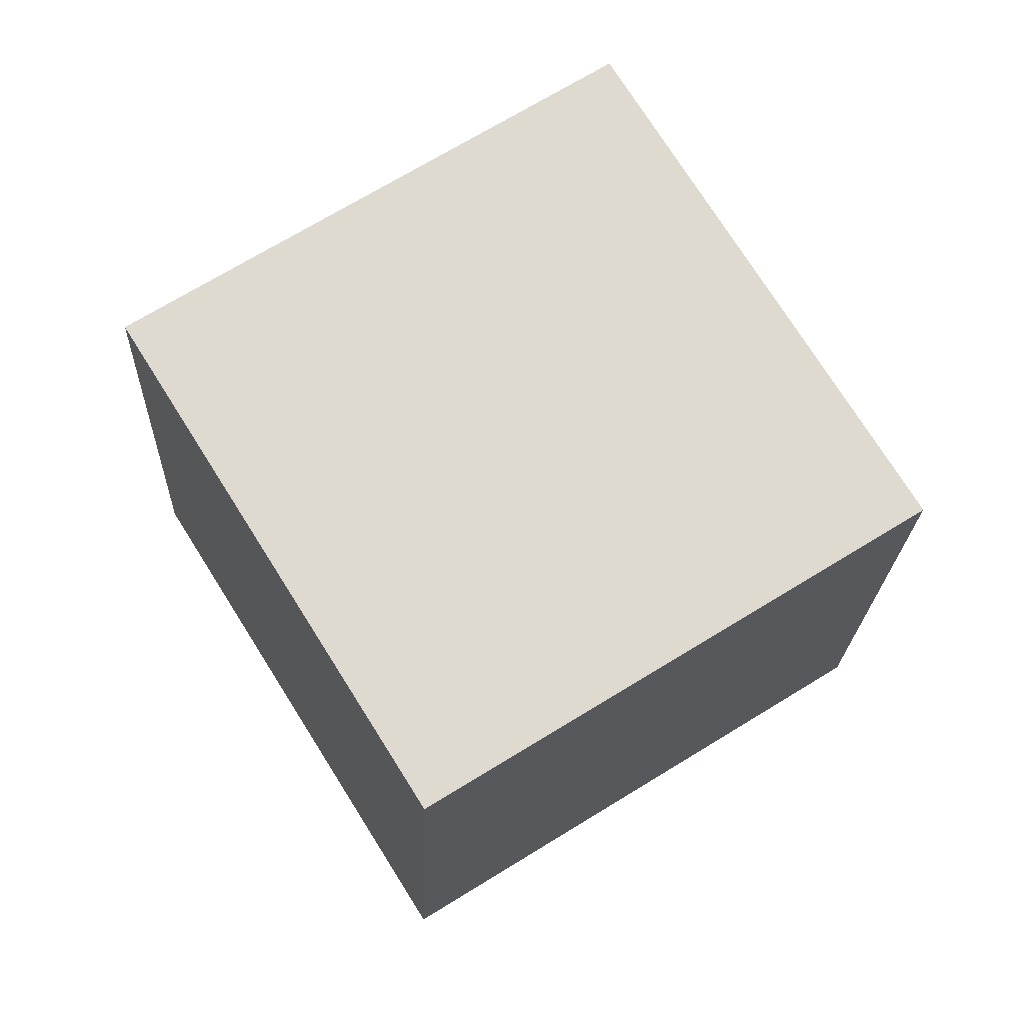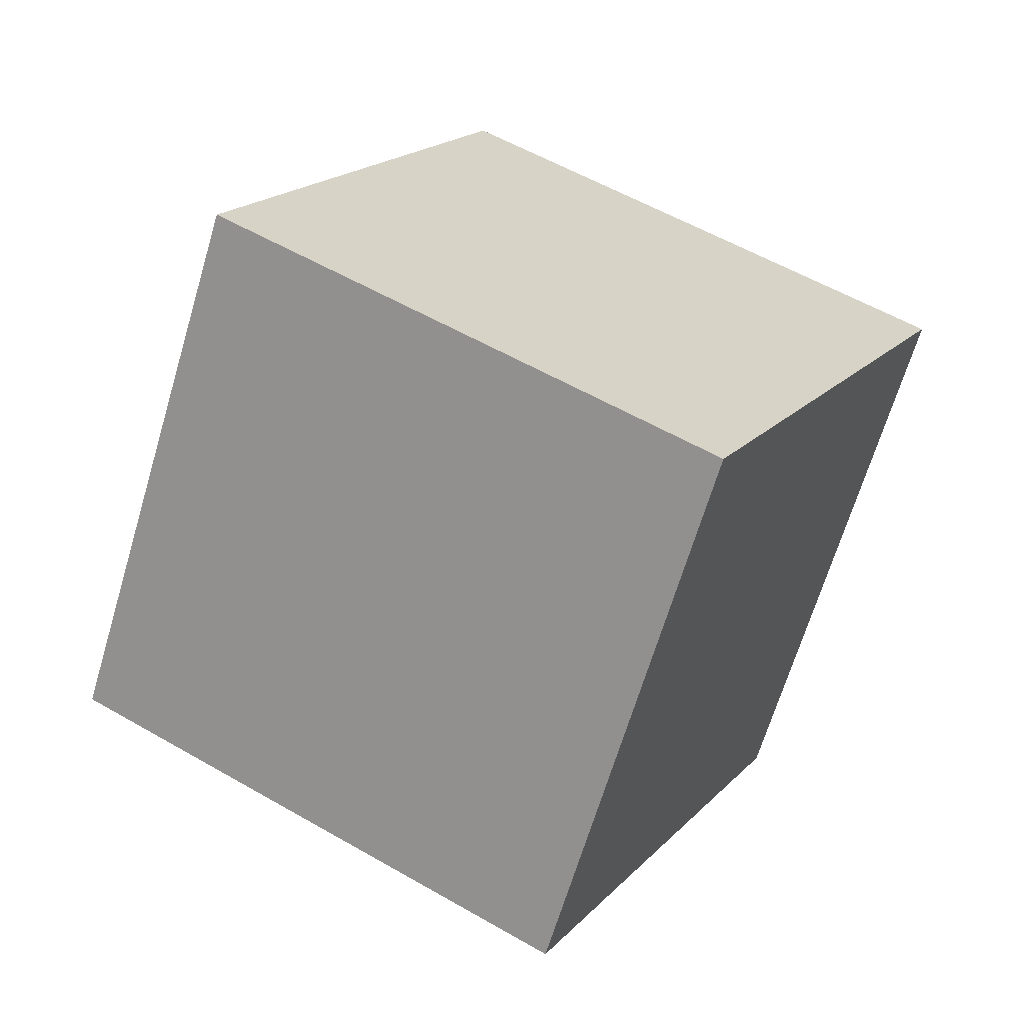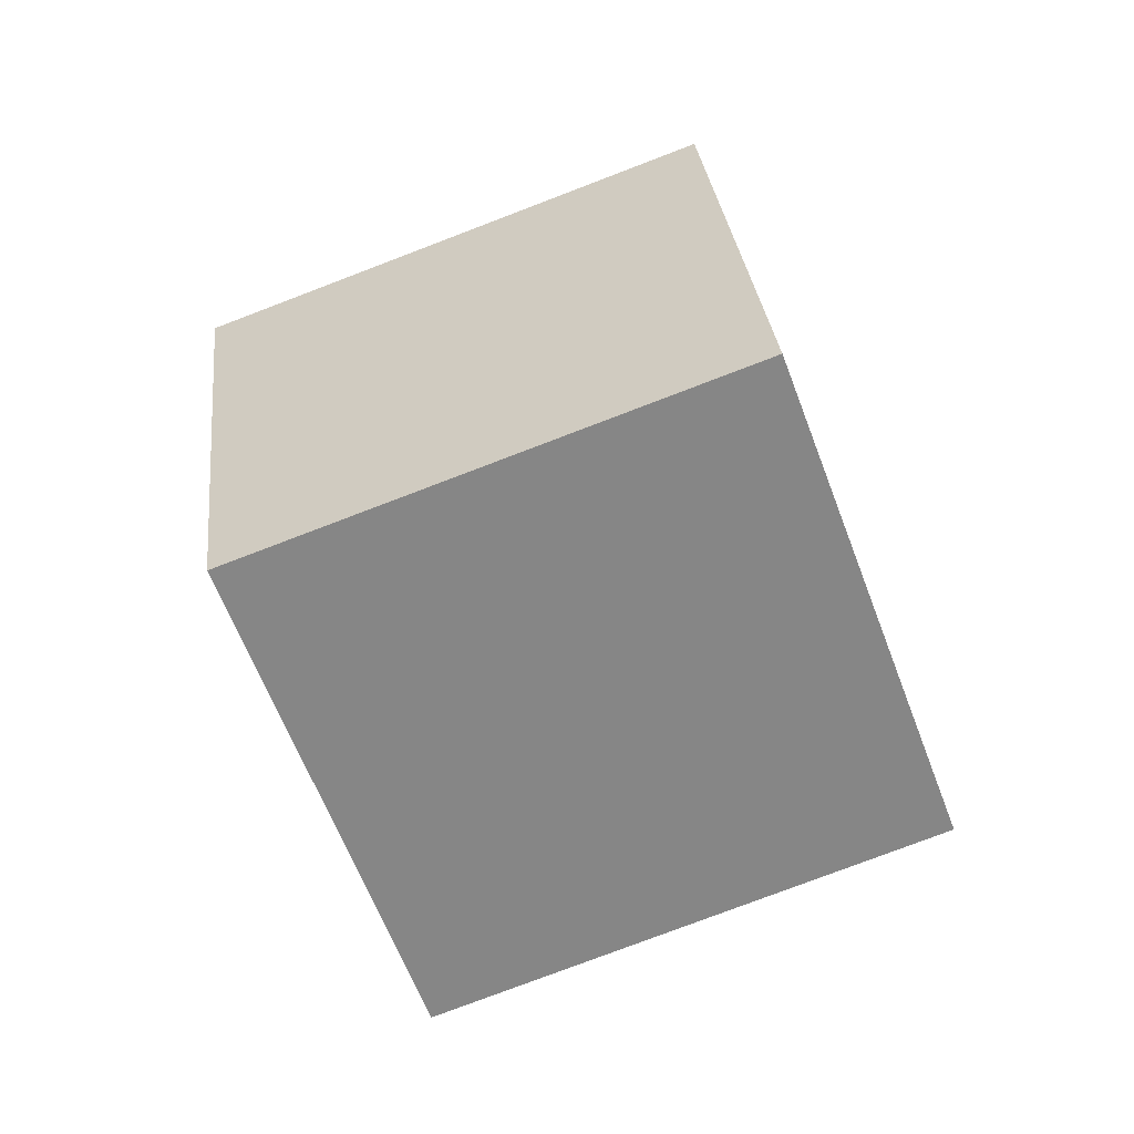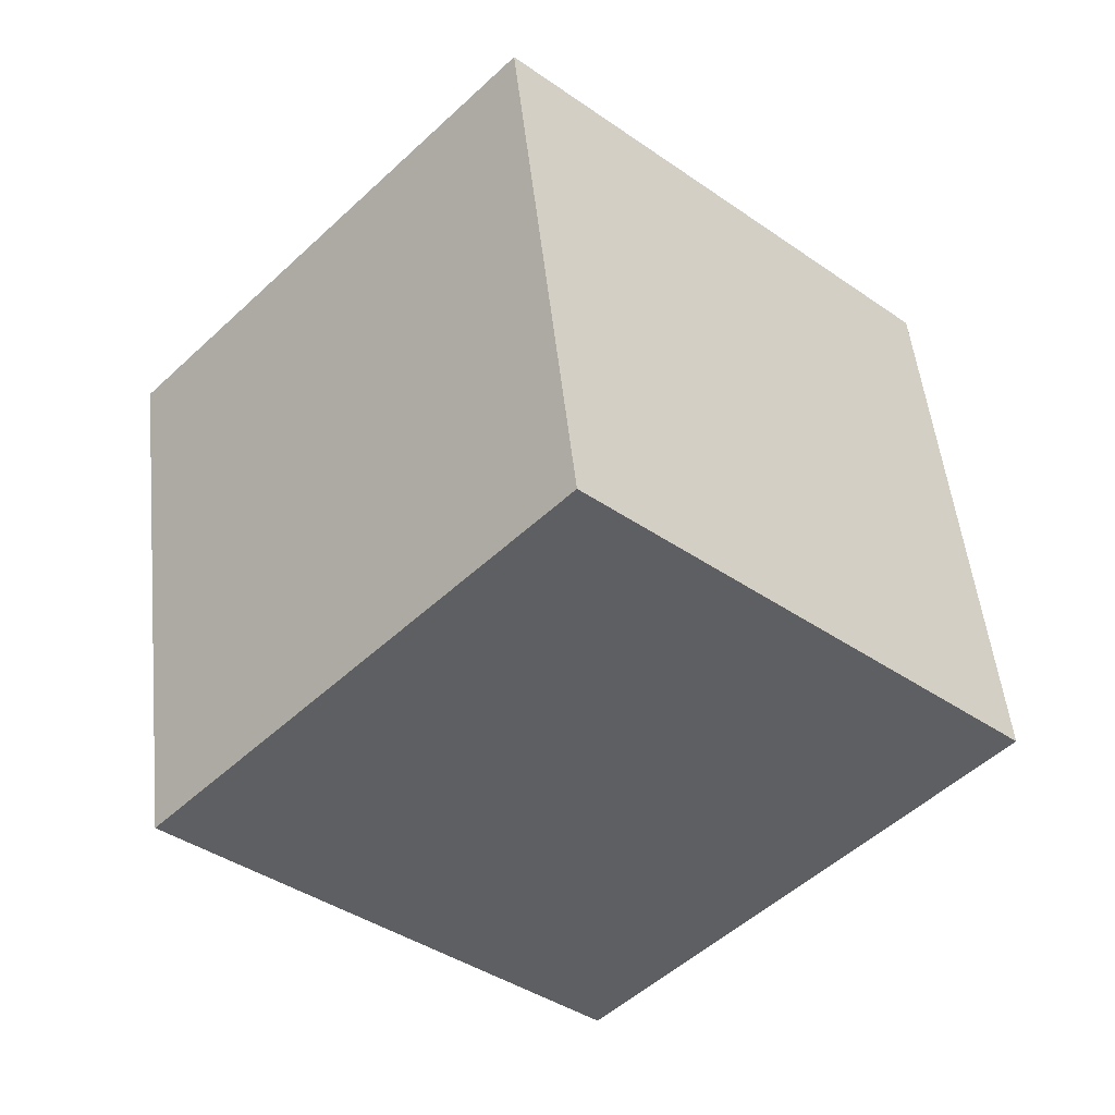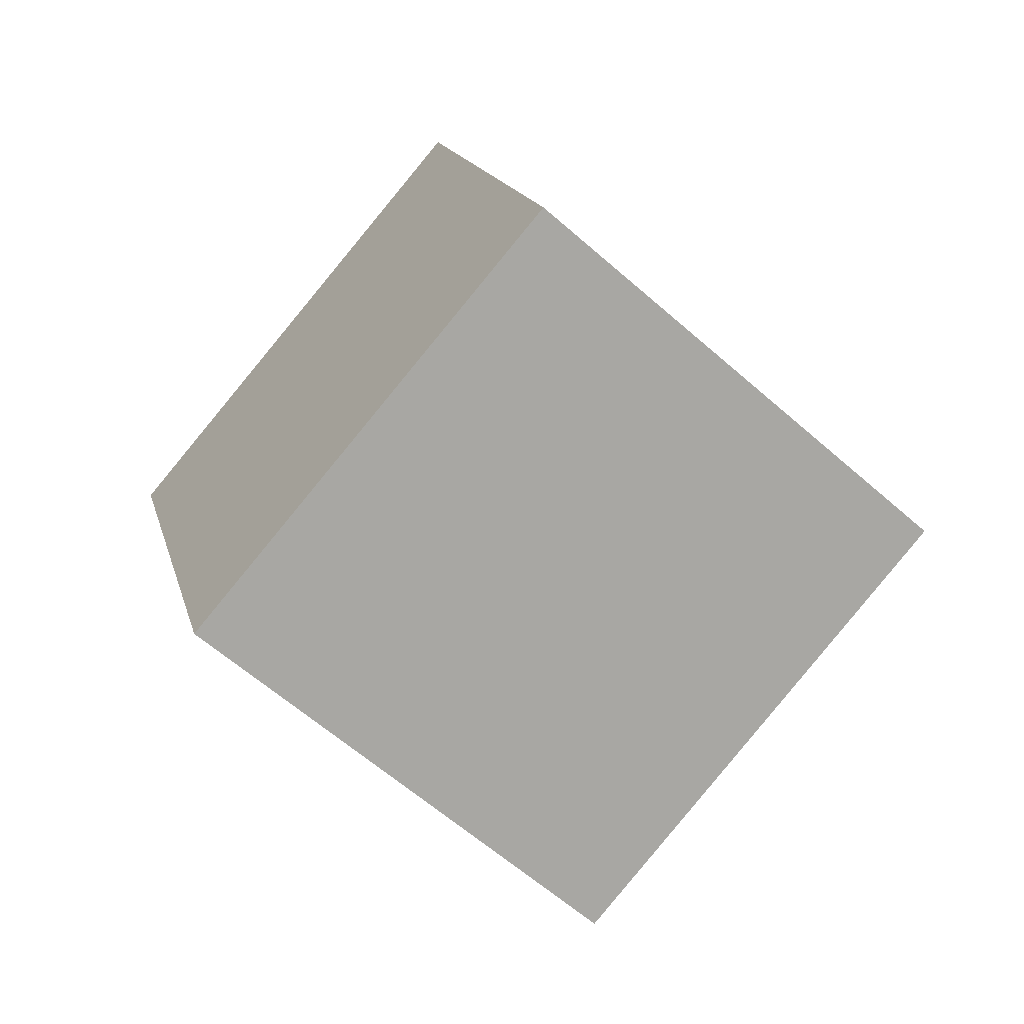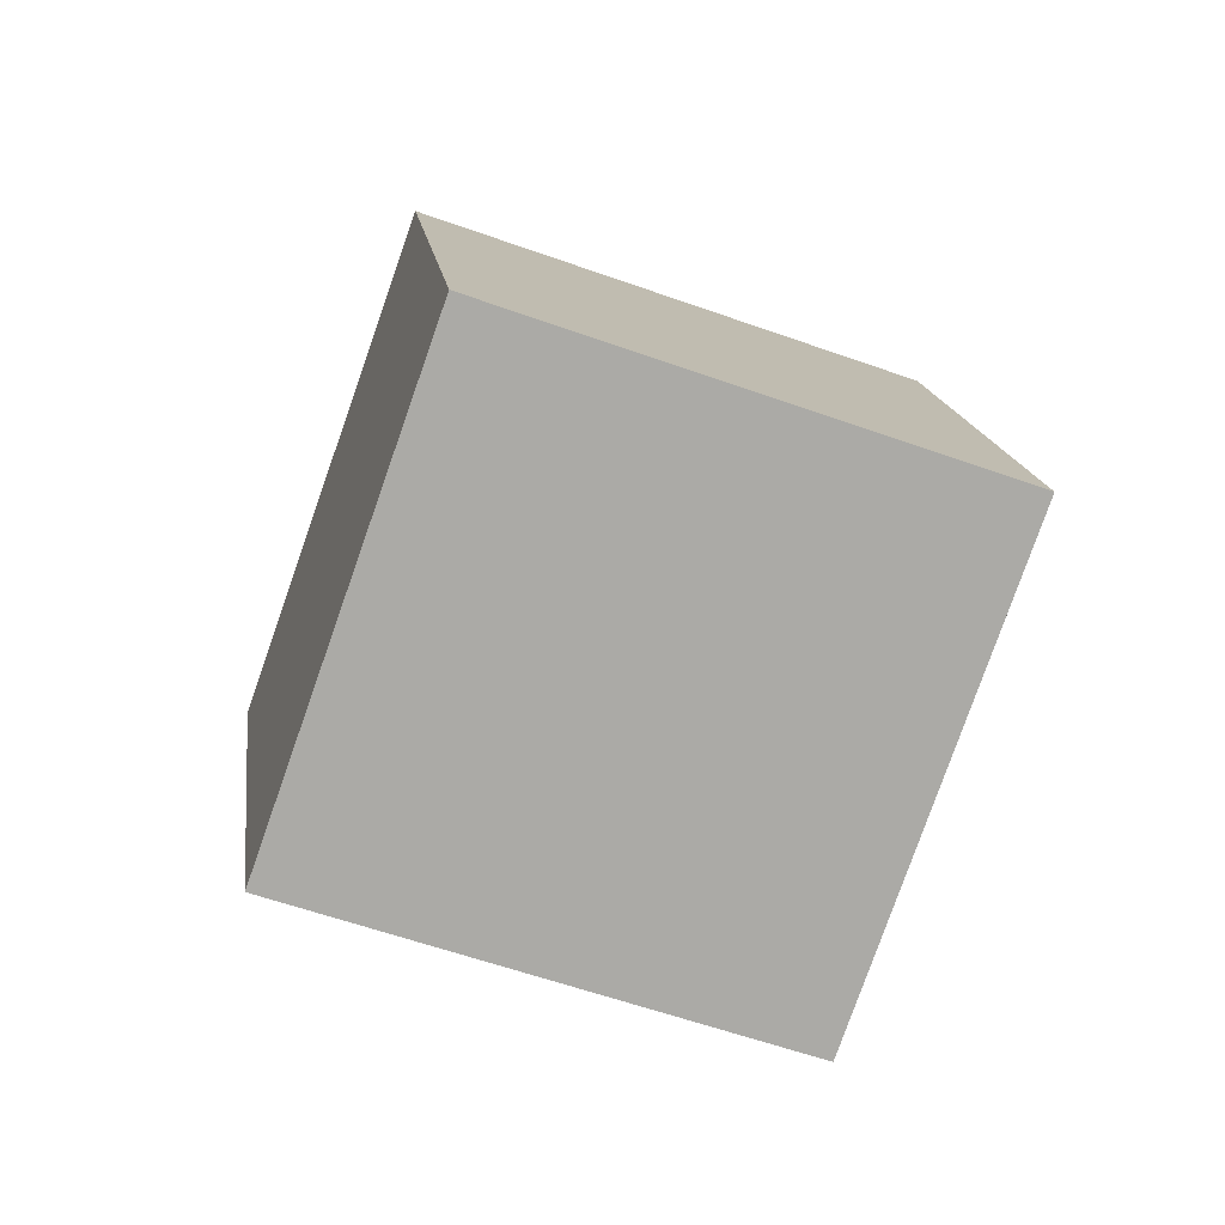
<metadata>
{"format":"obj","ext":"obj","renderer":"f3d","projection":"perspective","resolution":1024,"background":"white","views":[{"elev":51.4,"azim":-171.7,"up":"+Z"},{"elev":37.1,"azim":70.1,"up":"+Z"},{"elev":-10.5,"azim":-86.2,"up":"+Y"},{"elev":-23.0,"azim":-3.6,"up":"+Z"},{"elev":-31.2,"azim":46.7,"up":"+Y"},{"elev":53.5,"azim":92.7,"up":"+Y"}]}
</metadata>
<code>
o Cube
v 43.21 7.942 35.65
v 48.49 -13.46 -25.85
v -1.559 -54.26 -15.95
v -6.844 -32.86 45.55
v 1.559 54.26 15.95
v 6.844 32.86 -45.55
v -43.21 -7.942 -35.65
v -48.49 13.46 25.85
f 1 2 3 4
f 5 8 7 6
f 1 5 6 2
f 2 6 7 3
f 3 7 8 4
f 5 1 4 8

</code>
